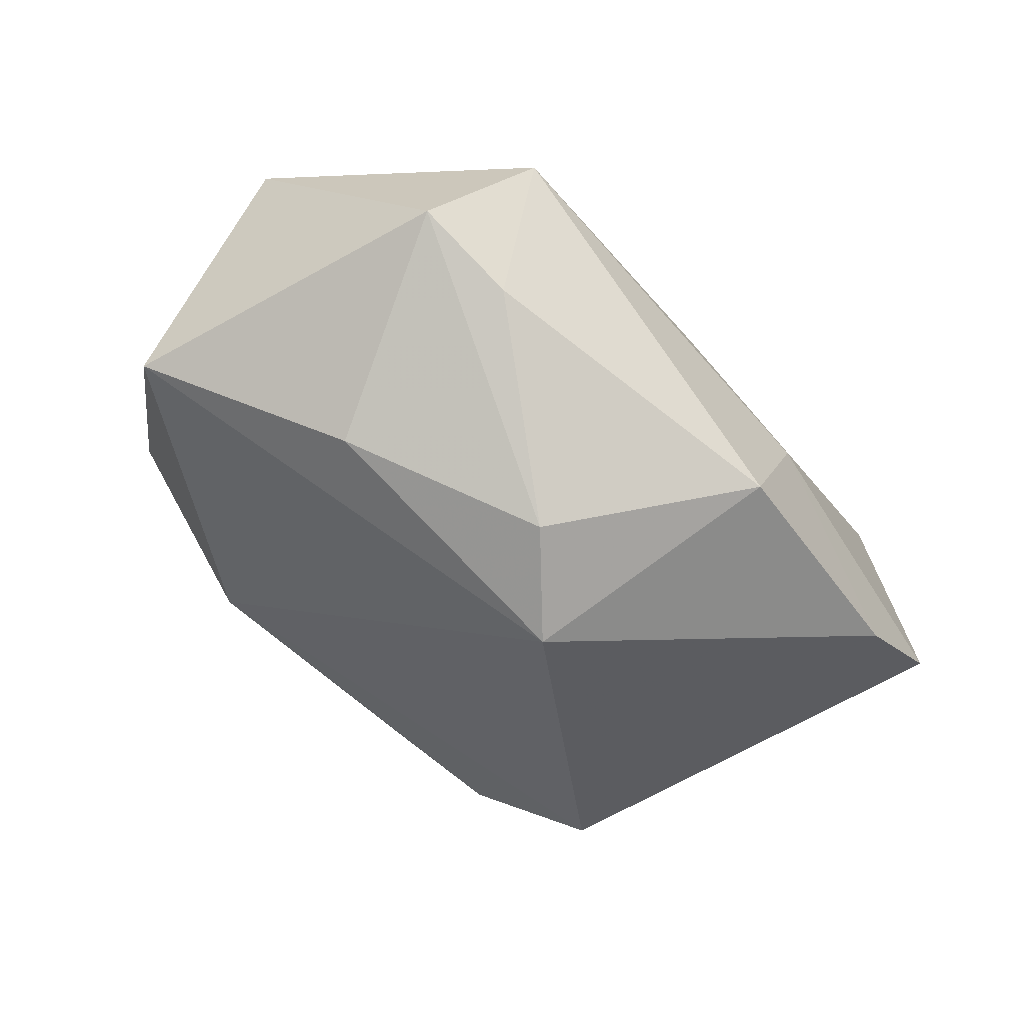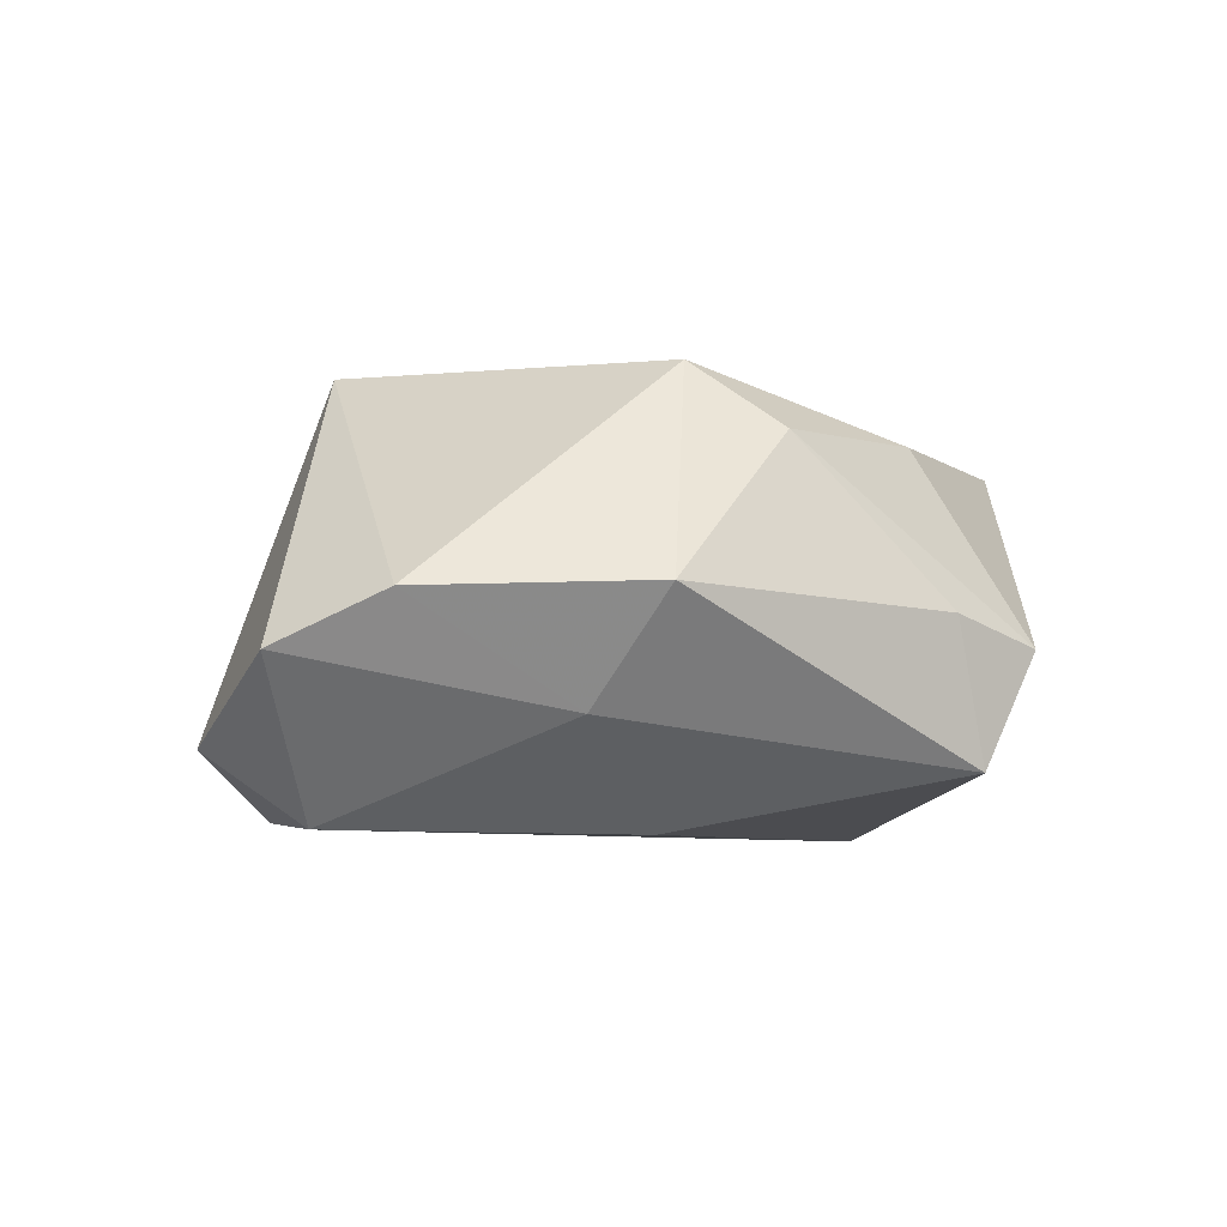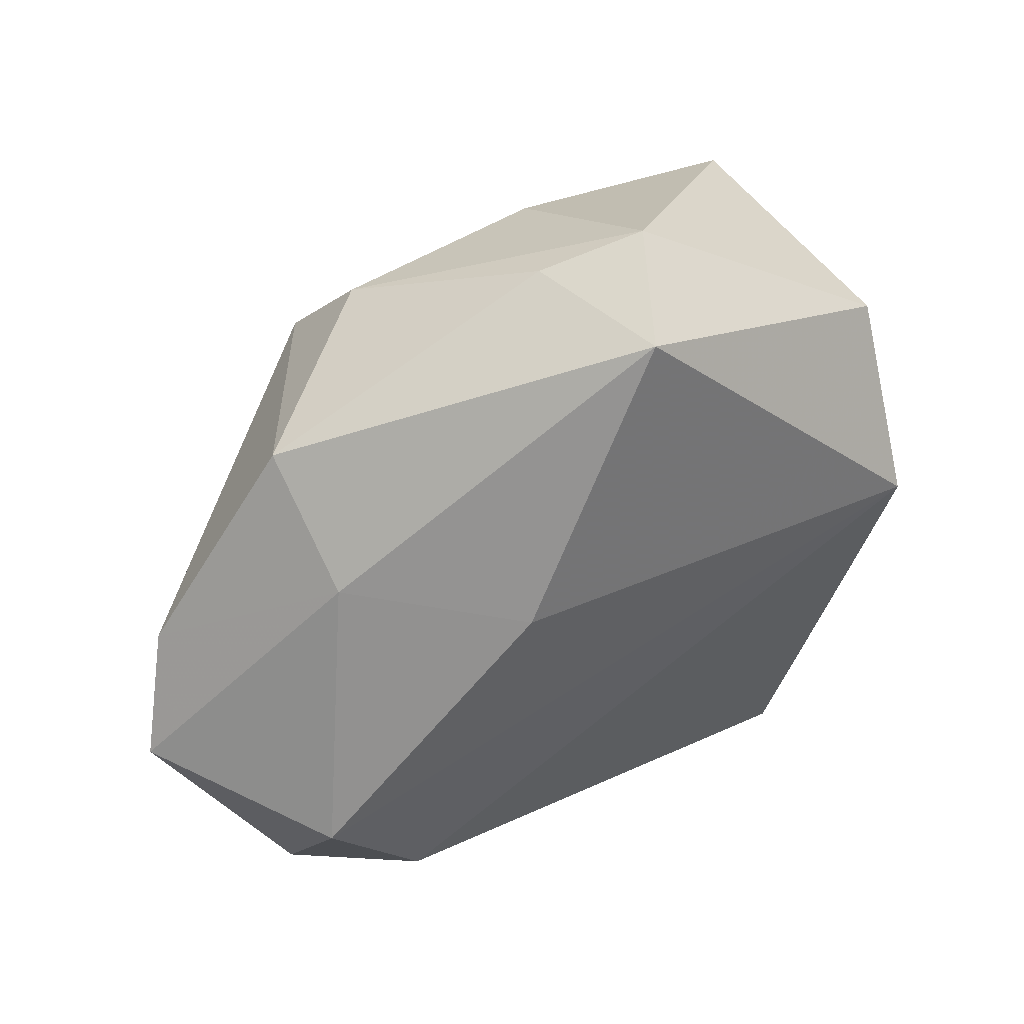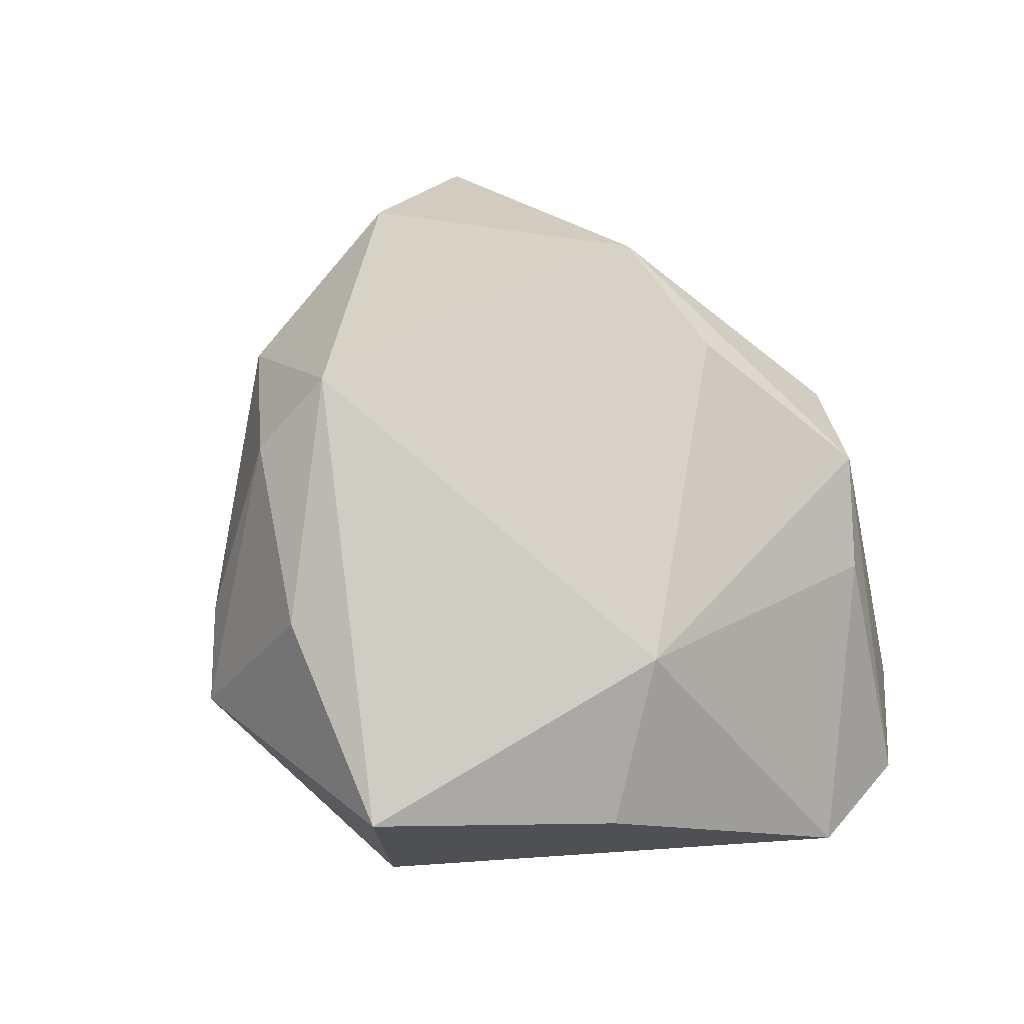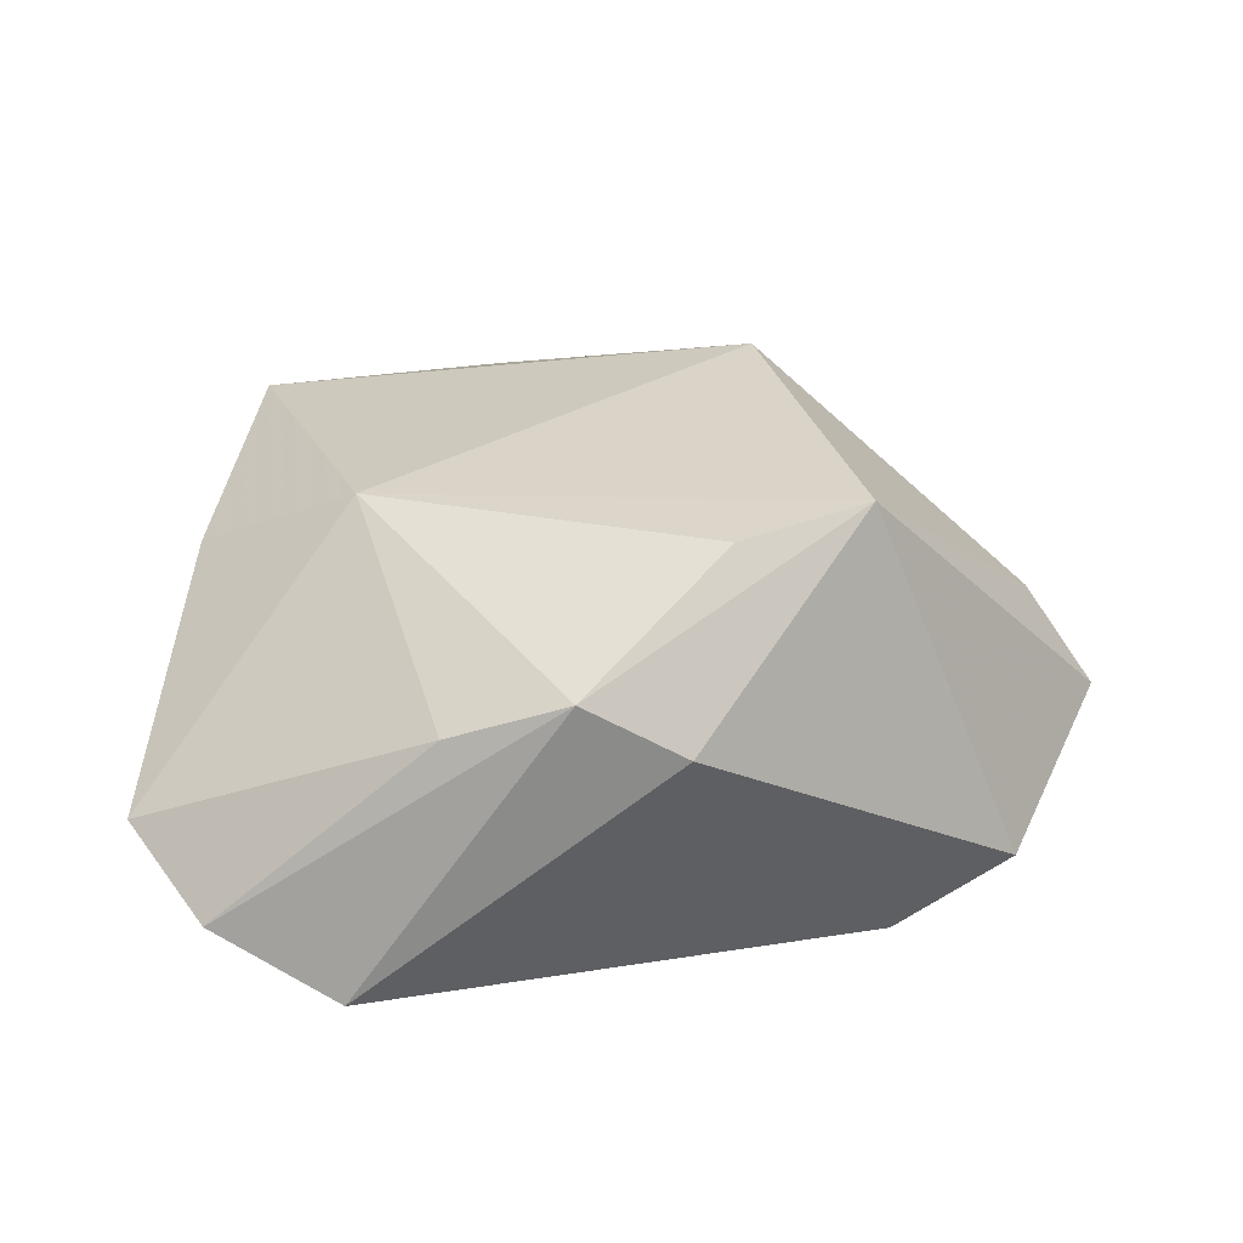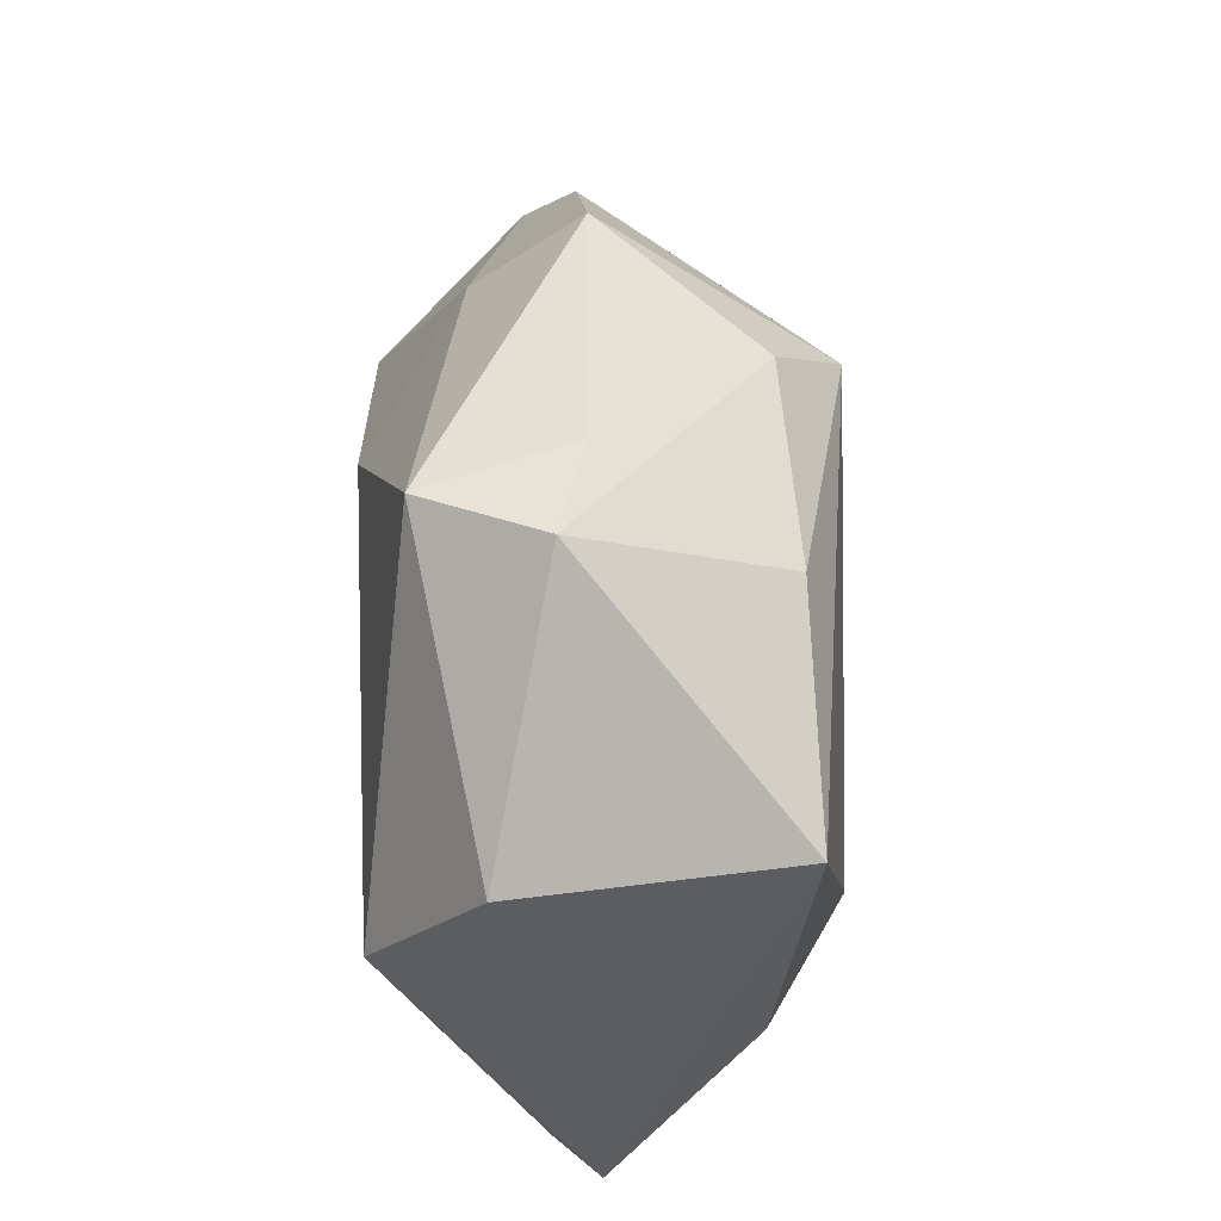
<metadata>
{"format":"obj","ext":"obj","renderer":"f3d","projection":"perspective","resolution":1024,"background":"white","views":[{"elev":58.7,"azim":28.3,"up":"+Y"},{"elev":-5.8,"azim":124.1,"up":"+Z"},{"elev":49.6,"azim":151.0,"up":"+Y"},{"elev":75.3,"azim":-104.8,"up":"+Z"},{"elev":30.5,"azim":-5.3,"up":"+Z"},{"elev":65.2,"azim":-92.6,"up":"+Y"}]}
</metadata>
<code>
v 0.01476 0.01446 -0.02232
v -0.03809 -0.03603 -0.006679
v 0.02895 -0.02344 -0.02099
v 0.0395 -0.009134 -0.02191
v -0.03409 0.0278 -0.01076
v 0.01208 -0.02377 0.02438
v 0.03176 0.01793 -0.01137
v 0.00199 0.04142 -0.0007693
v -0.03829 0.0009054 0.01362
v 0.02613 -0.01798 0.02496
v -0.006691 0.0317 0.01769
v -0.003663 -0.03769 0.01645
v 0.05339 -0.003088 -0.005844
v -0.01568 -0.0354 0.01207
v -0.008542 0.04475 -0.003764
v -0.03199 0.0281 0.01776
v -0.002669 0.0418 -0.01626
v -0.02545 -0.04048 -0.0133
v 0.03291 0.02847 0.0004039
v 0.01558 0.03041 0.01661
v 0.04167 -0.02179 -0.01404
v 0.01979 0.0211 0.02373
v 0.04858 0.008484 -0.0003225
v -0.03265 0.01005 -0.02249
v 0.00684 -0.03772 0.00993
v -0.02243 -0.007857 0.02281
v -0.04525 -0.02518 -0.001724
f 24 2 27
f 21 10 25
f 5 17 24
f 5 27 16
f 24 27 5
f 16 27 9
f 18 2 24
f 24 3 18
f 18 3 21
f 21 25 18
f 24 17 1
f 2 18 12
f 12 18 25
f 12 25 10
f 15 5 16
f 17 5 15
f 23 22 10
f 4 3 24
f 24 1 4
f 21 3 4
f 14 27 2
f 2 12 14
f 6 12 10
f 16 22 11
f 11 15 16
f 13 10 21
f 13 23 10
f 21 4 13
f 26 14 12
f 12 6 26
f 26 9 27
f 27 14 26
f 16 9 26
f 26 22 16
f 10 22 26
f 26 6 10
f 7 13 4
f 7 1 17
f 7 4 1
f 23 13 7
f 23 7 19
f 19 7 17
f 22 23 19
f 17 15 8
f 8 19 17
f 22 19 20
f 19 8 20
f 20 11 22
f 15 11 20
f 20 8 15

</code>
